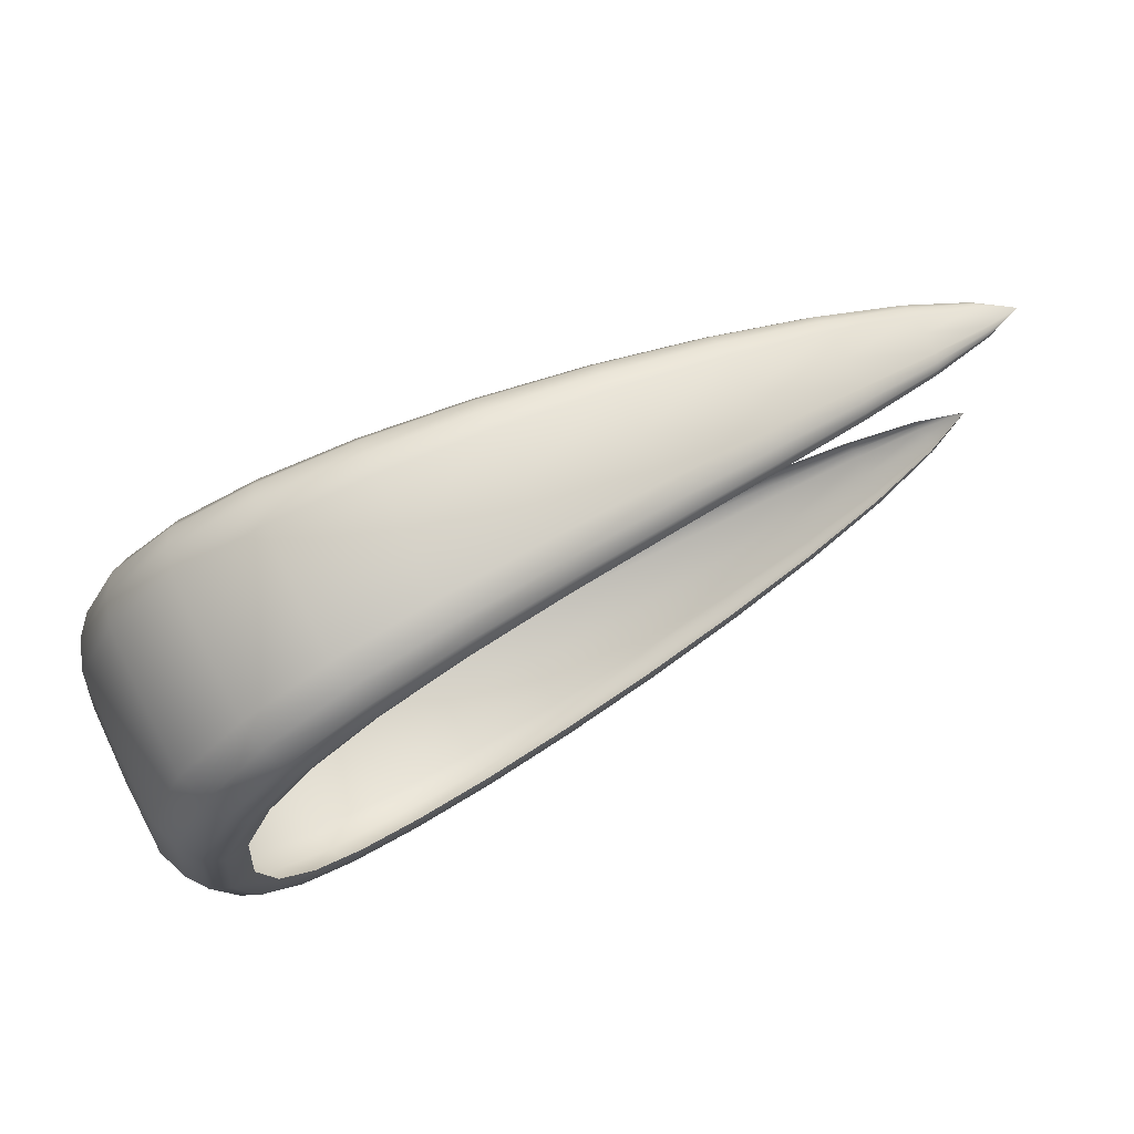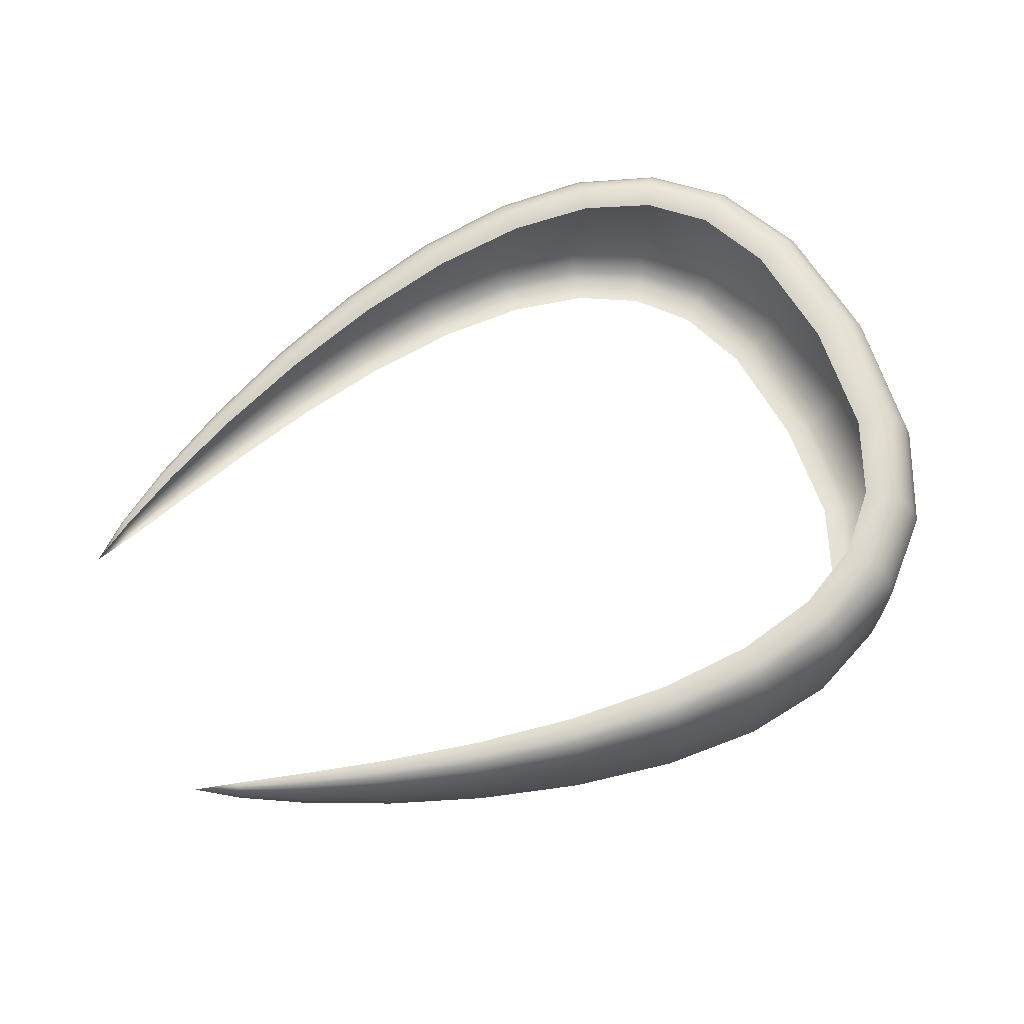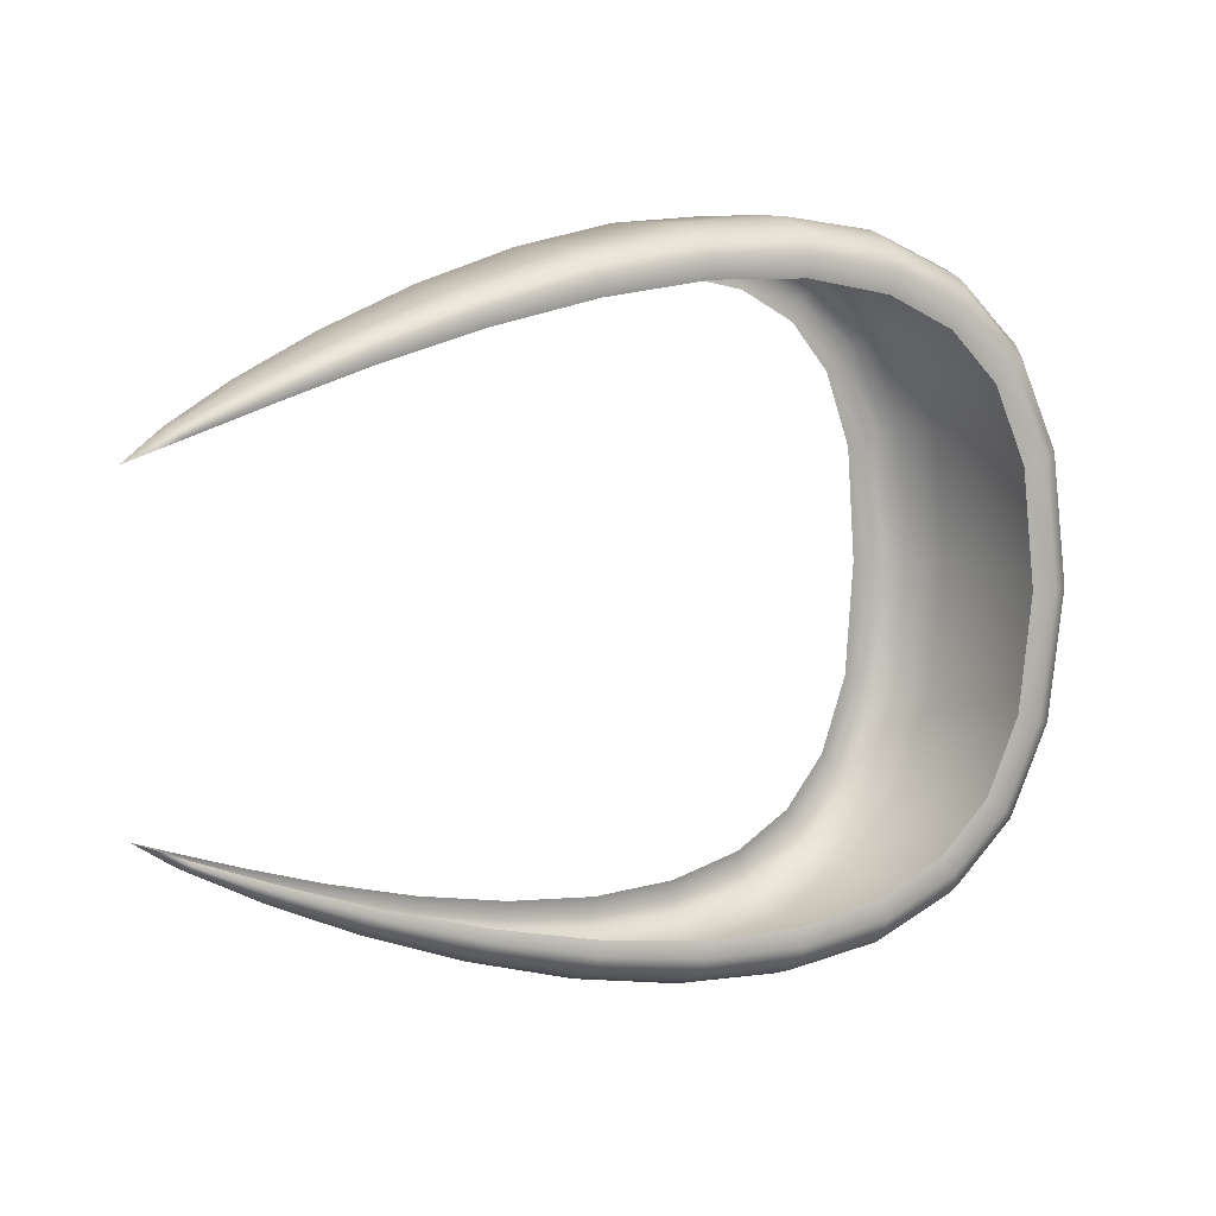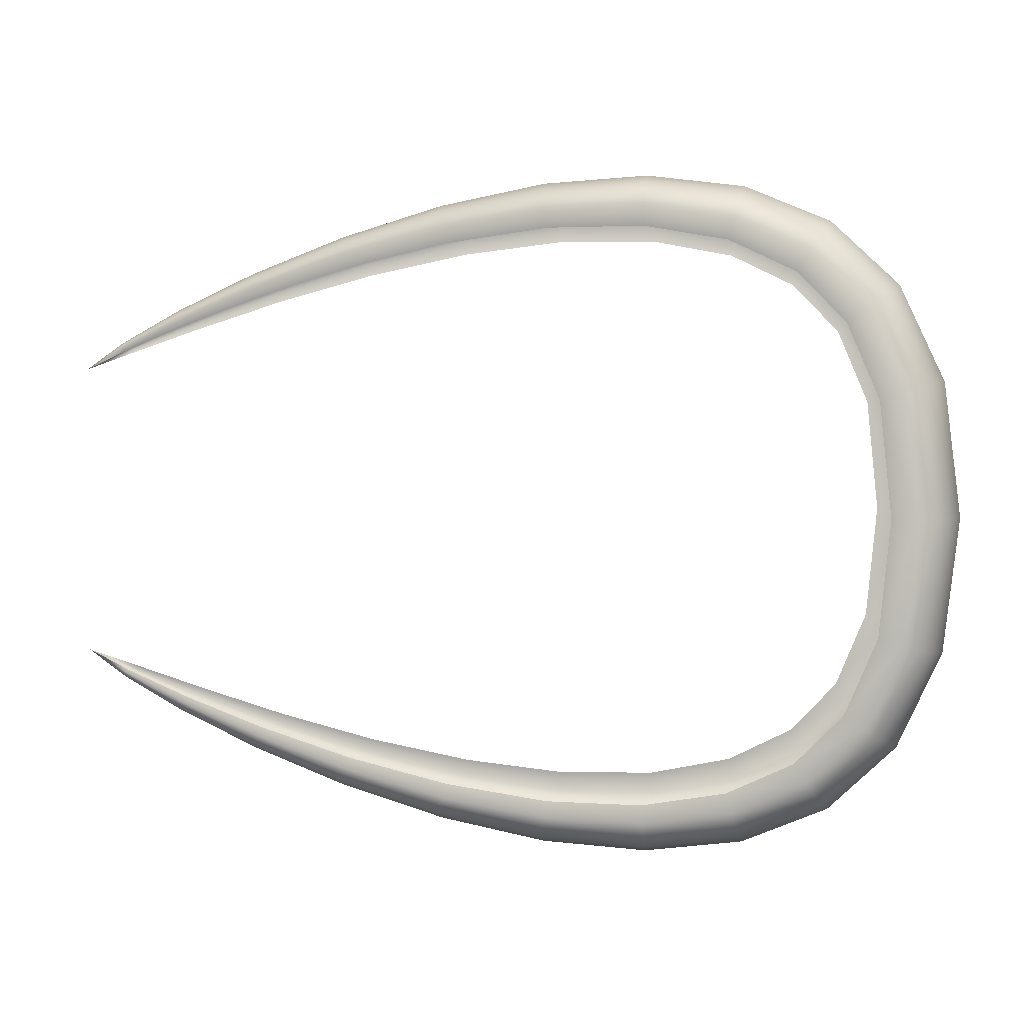
<metadata>
{"format":"obj","ext":"obj","renderer":"f3d","projection":"perspective","resolution":1024,"background":"white","views":[{"elev":75.3,"azim":-26.5,"up":"+Z"},{"elev":67.3,"azim":154.7,"up":"+Y"},{"elev":8.5,"azim":146.2,"up":"+Z"},{"elev":2.6,"azim":-173.4,"up":"+Z"}]}
</metadata>
<code>
g Ribbon
v -0.001324 -2.572e-10 0.005883
v -6.912e-08 -2.185e-10 0.005
v -0.00138 -0.0003423 0.005892
v -6.912e-08 -2.185e-10 0.005
v -0.001404 -0.000476 0.005849
v -0.00138 -0.0003423 0.005892
v -6.912e-08 -2.185e-10 0.005
v -0.001439 -0.0005705 0.005789
v -0.001404 -0.000476 0.005849
v -6.912e-08 -2.185e-10 0.005
v -0.001483 -0.000613 0.005711
v -0.001439 -0.0005705 0.005789
v -6.912e-08 -2.185e-10 0.005
v -0.001538 -0.0005906 0.005616
v -0.001483 -0.000613 0.005711
v -0.001324 2.572e-10 -0.005883
v -6.912e-08 2.185e-10 -0.005
v -0.00138 0.0003423 -0.005892
v -6.912e-08 2.185e-10 -0.005
v -0.001404 0.000476 -0.005849
v -0.00138 0.0003423 -0.005892
v -6.912e-08 2.185e-10 -0.005
v -0.001439 0.0005705 -0.005789
v -0.001404 0.000476 -0.005849
v -6.912e-08 2.185e-10 -0.005
v -0.001483 0.000613 -0.005711
v -0.001439 0.0005705 -0.005789
v -6.912e-08 2.185e-10 -0.005
v -0.001538 0.0005906 -0.005616
v -0.001483 0.000613 -0.005711
v -0.02761 -0.004234 -0.003849
v -0.0288 -0.004508 -1.97e-10
v -0.02799 -0.004343 -1.898e-10
v -0.02761 -0.004234 0.003849
v -0.02836 -0.004395 -0.004062
v -0.02654 -0.004081 -0.006378
v -0.02836 -0.004395 0.004062
v -0.02654 -0.004081 0.006378
v -0.02715 -0.004235 -0.006819
v -0.02492 -0.003875 -0.008038
v -0.02945 -0.004195 -1.834e-10
v -0.02715 -0.004235 0.006819
v -0.02492 -0.003875 0.008038
v -0.02532 -0.004022 -0.008638
v -0.02271 -0.003619 -0.009097
v -0.02289 -0.003756 -0.009744
v -0.01991 -0.003321 -0.009606
v -0.02898 -0.00409 -0.004237
v -0.02898 -0.00409 0.004237
v -0.02532 -0.004022 0.008638
v -0.02271 -0.003619 0.009097
v -0.02289 -0.003756 0.009744
v -0.01991 -0.003321 0.009606
v -0.01993 -0.003447 -0.01022
v -0.01669 -0.002972 -0.009594
v -0.02765 -0.003942 -0.007179
v -0.02532 -0.004022 -0.008638
v -0.02564 -0.003743 -0.009129
v -0.02765 -0.003942 0.007179
v -0.02532 -0.004022 0.008638
v -0.01993 -0.003447 0.01022
v -0.01669 -0.002972 0.009594
v -0.02564 -0.003743 0.009129
v -0.02303 -0.003496 -0.01027
v -0.01662 -0.003085 0.01014
v -0.01326 -0.002585 0.009143
v -0.02303 -0.003496 0.01027
v -0.01315 -0.002683 0.009608
v -0.009844 -0.00215 0.00838
v -0.01995 -0.003208 0.01072
v -0.00972 -0.002231 0.008758
v -0.00663 -0.001673 0.007442
v -0.01656 -0.002871 0.01059
v -0.006513 -0.001737 0.007729
v -0.003804 -0.001158 0.006471
v -0.01306 -0.002497 0.009989
v -0.003711 -0.001202 0.006664
v -0.001538 -0.0005906 0.005616
v -0.001483 -0.000613 0.005711
v -0.009618 -0.002077 0.009067
v -0.003635 -0.001119 0.006822
v -0.001439 -0.0005705 0.005789
v -0.006418 -0.001616 0.007964
v -0.003576 -0.0009336 0.006945
v -0.001404 -0.000476 0.005849
v -0.006344 -0.001349 0.008146
v -0.009539 -0.001733 0.009308
v -0.01299 -0.002083 0.01029
v -0.003533 -0.0006715 0.007033
v -0.00138 -0.0003423 0.005892
v -0.006291 -0.0009698 0.008277
v -0.009482 -0.001246 0.00948
v -0.003486 -3.072e-10 0.007028
v -0.001324 -2.572e-10 0.005883
v -0.006253 -3.618e-10 0.008277
v -0.00138 0.0003423 0.005892
v -6.912e-08 -2.185e-10 0.005
v -0.003533 0.0006715 0.007033
v -0.009457 -4.146e-10 0.009484
v -0.01294 -0.001498 0.0105
v -0.001404 0.000476 0.005849
v -0.006291 0.0009698 0.008277
v -0.01293 -4.592e-10 0.0105
v -0.003576 0.0009336 0.006945
v -0.001439 0.0005705 0.005789
v -0.009482 0.001246 0.00948
v -0.001483 0.000613 0.005711
v -0.001538 0.0005906 0.005616
v -0.003635 0.001119 0.006822
v -0.006344 0.001349 0.008146
v -0.003711 0.001202 0.006664
v -0.003804 0.001158 0.006471
v -0.006418 0.001616 0.007964
v -0.006513 0.001737 0.007729
v -0.00663 0.001673 0.007442
v -0.009539 0.001733 0.009308
v -0.009618 0.002077 0.009067
v -0.00972 0.002231 0.008758
v -0.009844 0.00215 0.00838
v -0.01294 0.001498 0.0105
v -0.01299 0.002083 0.01029
v -0.01306 0.002497 0.009989
v -0.01315 0.002683 0.009608
v -0.01326 0.002585 0.009143
v -0.01649 -4.893e-10 0.01119
v -0.01649 0.001723 0.01118
v -0.01652 0.002395 0.01093
v -0.01656 0.002871 0.01059
v -0.01662 0.003085 0.01014
v -0.01669 0.002972 0.009594
v -0.01649 -0.001723 0.01118
v -0.01999 -4.985e-10 0.0114
v -0.01998 0.001925 0.01139
v -0.01997 0.002677 0.01111
v -0.01995 0.003208 0.01072
v -0.01993 0.003447 0.01022
v -0.01991 0.003321 0.009606
v -0.01652 -0.002395 0.01093
v -0.01998 -0.001925 0.01139
v -0.01997 -0.002677 0.01111
v -0.02289 0.003756 0.009744
v -0.02271 0.003619 0.009097
v -0.02303 0.003496 0.01027
v -0.02532 0.004022 0.008638
v -0.02492 0.003875 0.008038
v -0.02715 0.004235 0.006819
v -0.02654 0.004081 0.006378
v -0.02314 -0.002917 0.01068
v -0.02322 -0.002098 0.01098
v -0.02589 -0.003123 0.009511
v -0.02564 0.003743 0.009129
v -0.02532 0.004022 0.008638
v -0.02765 0.003942 0.007179
v -0.02836 0.004395 0.004062
v -0.02761 0.004234 0.003849
v -0.02325 -4.803e-10 0.01099
v -0.02322 0.002098 0.01098
v -0.0261 -4.279e-10 0.009789
v -0.02314 0.002917 0.01068
v -0.02607 0.002246 0.009784
v -0.02589 0.003123 0.009511
v -0.02607 -0.002246 0.009784
v -0.02837 -3.347e-10 0.007657
v -0.02832 0.002365 0.007659
v -0.02804 0.003289 0.007459
v -0.02832 -0.002365 0.007659
v -0.02985 -1.947e-10 0.004455
v -0.0298 0.002454 0.00447
v -0.03039 0 0
v -0.02946 0.003412 0.004373
v -0.02804 -0.003289 0.007459
v -0.0298 -0.002454 0.00447
v -0.02946 -0.003412 0.004373
v -0.03033 -0.002517 -1.1e-10
v -0.02997 -0.0035 -1.53e-10
v -0.02946 -0.003412 -0.004373
v -0.0298 -0.002454 -0.00447
v -0.02804 -0.003289 -0.007459
v -0.02589 -0.003123 -0.009511
v -0.02832 -0.002365 -0.007659
v -0.02985 1.947e-10 -0.004455
v -0.02314 -0.002917 -0.01068
v -0.02607 -0.002246 -0.009784
v -0.02837 3.347e-10 -0.007657
v -0.01995 -0.003208 -0.01072
v -0.01662 -0.003085 -0.01014
v -0.01326 -0.002585 -0.009143
v -0.01315 -0.002683 -0.009608
v -0.009844 -0.00215 -0.00838
v -0.01656 -0.002871 -0.01059
v -0.01997 -0.002677 -0.01111
v -0.02322 -0.002098 -0.01098
v -0.00972 -0.002231 -0.008758
v -0.00663 -0.001673 -0.007442
v -0.01306 -0.002497 -0.009989
v -0.01652 -0.002395 -0.01093
v -0.006513 -0.001737 -0.007729
v -0.003804 -0.001158 -0.006471
v -0.009618 -0.002077 -0.009067
v -0.003711 -0.001202 -0.006664
v -0.001538 -0.0005906 -0.005616
v -0.0261 4.279e-10 -0.009789
v -0.01998 -0.001925 -0.01139
v -0.01299 -0.002083 -0.01029
v -0.006418 -0.001616 -0.007964
v -0.001483 -0.000613 -0.005711
v -6.912e-08 2.185e-10 -0.005
v -0.003635 -0.001119 -0.006822
v -0.009539 -0.001733 -0.009308
v -0.01649 -0.001723 -0.01118
v -0.02325 4.803e-10 -0.01099
v -0.001439 -0.0005705 -0.005789
v -0.006344 -0.001349 -0.008146
v -0.01294 -0.001498 -0.0105
v -0.01999 4.985e-10 -0.0114
v -0.003576 -0.0009336 -0.006945
v -0.001404 -0.000476 -0.005849
v -0.009482 -0.001246 -0.00948
v -0.01649 4.893e-10 -0.01119
v -0.00138 -0.0003423 -0.005892
v -0.001324 2.572e-10 -0.005883
v -0.003533 -0.0006715 -0.007033
v -0.006291 -0.0009698 -0.008277
v -0.003486 3.072e-10 -0.007028
v -0.00138 0.0003423 -0.005892
v -0.01293 4.592e-10 -0.0105
v -0.006253 3.618e-10 -0.008277
v -0.003533 0.0006715 -0.007033
v -0.001404 0.000476 -0.005849
v -0.009457 4.146e-10 -0.009484
v -0.003576 0.0009336 -0.006945
v -0.001439 0.0005705 -0.005789
v -0.006291 0.0009698 -0.008277
v -0.009482 0.001246 -0.00948
v -0.01294 0.001498 -0.0105
v -0.003635 0.001119 -0.006822
v -0.001483 0.000613 -0.005711
v -0.006344 0.001349 -0.008146
v -0.003711 0.001202 -0.006664
v -0.001538 0.0005906 -0.005616
v -0.003804 0.001158 -0.006471
v -0.009539 0.001733 -0.009308
v -0.006418 0.001616 -0.007964
v -0.006513 0.001737 -0.007729
v -0.00663 0.001673 -0.007442
v -0.009618 0.002077 -0.009067
v -0.00972 0.002231 -0.008758
v -0.009844 0.00215 -0.00838
v -0.01299 0.002083 -0.01029
v -0.01315 0.002683 -0.009608
v -0.01326 0.002585 -0.009143
v -0.01306 0.002497 -0.009989
v -0.01649 0.001723 -0.01118
v -0.01662 0.003085 -0.01014
v -0.01669 0.002972 -0.009594
v -0.01652 0.002395 -0.01093
v -0.01998 0.001925 -0.01139
v -0.01656 0.002871 -0.01059
v -0.01993 0.003447 -0.01022
v -0.01991 0.003321 -0.009606
v -0.02322 0.002098 -0.01098
v -0.01997 0.002677 -0.01111
v -0.01995 0.003208 -0.01072
v -0.02289 0.003756 -0.009744
v -0.02271 0.003619 -0.009097
v -0.02607 0.002246 -0.009784
v -0.02314 0.002917 -0.01068
v -0.02303 0.003496 -0.01027
v -0.02532 0.004022 -0.008638
v -0.02492 0.003875 -0.008038
v -0.02715 0.004235 -0.006819
v -0.02654 0.004081 -0.006378
v -0.02832 0.002365 -0.007659
v -0.02589 0.003123 -0.009511
v -0.02564 0.003743 -0.009129
v -0.02532 0.004022 -0.008638
v -0.0298 0.002454 -0.00447
v -0.02804 0.003289 -0.007459
v -0.02765 0.003942 -0.007179
v -0.02836 0.004395 -0.004062
v -0.02761 0.004234 -0.003849
v -0.03033 0.002517 1.1e-10
v -0.02946 0.003412 -0.004373
v -0.02898 0.00409 -0.004237
v -0.02997 0.0035 1.53e-10
v -0.0288 0.004508 1.97e-10
v -0.02799 0.004343 1.898e-10
v -0.02945 0.004195 1.834e-10
v -0.02898 0.00409 0.004237
g Ribbon_0
f 3 2 1
f 6 5 4
f 9 8 7
f 12 11 10
f 15 14 13
f 18 17 16
f 21 20 19
f 24 23 22
f 27 26 25
f 30 29 28
f 33 32 31
f 32 33 34
f 32 35 31
f 31 35 36
f 37 32 34
f 37 34 38
f 35 39 36
f 36 39 40
f 32 41 35
f 41 32 37
f 42 37 38
f 42 38 43
f 39 44 40
f 40 44 45
f 44 46 45
f 45 46 47
f 35 48 39
f 41 48 35
f 49 41 37
f 49 37 42
f 50 42 43
f 50 43 51
f 52 50 51
f 52 51 53
f 46 54 47
f 47 54 55
f 48 56 39
f 39 56 57
f 57 58 46
f 56 58 57
f 59 49 42
f 59 42 60
f 61 52 53
f 61 53 62
f 63 60 52
f 63 59 60
f 58 64 46
f 46 64 54
f 65 61 62
f 65 62 66
f 67 52 61
f 67 63 52
f 68 65 66
f 68 66 69
f 70 61 65
f 70 67 61
f 71 68 69
f 71 69 72
f 73 65 68
f 73 70 65
f 74 71 72
f 74 72 75
f 76 68 71
f 76 73 68
f 77 74 75
f 77 75 78
f 79 77 78
f 80 71 74
f 80 76 71
f 81 77 79
f 82 81 79
f 83 74 77
f 83 80 74
f 81 83 77
f 84 81 82
f 85 84 82
f 86 83 81
f 84 86 81
f 87 80 83
f 86 87 83
f 88 76 80
f 87 88 80
f 89 84 85
f 90 89 85
f 91 86 84
f 89 91 84
f 92 87 86
f 91 92 86
f 89 90 93
f 90 94 93
f 91 89 95
f 89 93 95
f 94 96 93
f 97 96 94
f 96 98 93
f 93 98 95
f 91 95 99
f 92 91 99
f 92 100 87
f 100 88 87
f 101 96 97
f 98 96 101
f 98 102 95
f 95 102 99
f 92 99 103
f 100 92 103
f 104 98 101
f 102 98 104
f 105 101 97
f 104 101 105
f 102 106 99
f 99 106 103
f 107 105 97
f 108 107 97
f 109 104 105
f 109 105 107
f 110 102 104
f 106 102 110
f 110 104 109
f 111 107 108
f 111 109 107
f 112 111 108
f 113 110 109
f 113 109 111
f 114 111 112
f 114 113 111
f 115 114 112
f 116 106 110
f 116 110 113
f 117 113 114
f 117 116 113
f 118 114 115
f 118 117 114
f 119 118 115
f 120 106 116
f 106 120 103
f 121 116 117
f 121 120 116
f 122 117 118
f 122 121 117
f 123 118 119
f 123 122 118
f 124 123 119
f 103 120 125
f 100 103 125
f 126 120 121
f 120 126 125
f 127 121 122
f 127 126 121
f 128 122 123
f 128 127 122
f 129 123 124
f 129 128 123
f 130 129 124
f 131 100 125
f 100 131 88
f 125 126 132
f 131 125 132
f 133 126 127
f 126 133 132
f 134 127 128
f 134 133 127
f 135 128 129
f 135 134 128
f 136 129 130
f 136 135 129
f 137 136 130
f 131 138 88
f 88 138 76
f 138 73 76
f 139 131 132
f 131 139 138
f 138 140 73
f 139 140 138
f 140 70 73
f 141 136 137
f 142 141 137
f 143 135 136
f 141 143 136
f 144 141 142
f 145 144 142
f 146 144 145
f 147 146 145
f 140 148 70
f 148 67 70
f 139 149 140
f 149 148 140
f 148 150 67
f 150 63 67
f 151 143 141
f 152 151 141
f 146 153 152
f 153 151 152
f 154 146 147
f 155 154 147
f 149 139 156
f 139 132 156
f 132 133 156
f 133 157 156
f 157 133 134
f 149 156 158
f 156 157 158
f 159 157 134
f 159 134 135
f 143 159 135
f 160 157 159
f 157 160 158
f 161 159 143
f 161 160 159
f 151 161 143
f 162 149 158
f 149 162 148
f 162 150 148
f 158 160 163
f 162 158 163
f 164 160 161
f 160 164 163
f 165 161 151
f 165 164 161
f 153 165 151
f 162 166 150
f 166 162 163
f 163 164 167
f 166 163 167
f 168 164 165
f 164 168 167
f 167 168 169
f 170 165 153
f 170 168 165
f 166 171 150
f 150 171 63
f 171 59 63
f 172 166 167
f 166 172 171
f 172 167 169
f 171 173 59
f 172 173 171
f 173 49 59
f 172 174 173
f 174 172 169
f 173 175 49
f 174 175 173
f 175 41 49
f 41 175 48
f 175 176 48
f 175 174 176
f 48 176 56
f 174 177 176
f 177 174 169
f 176 178 56
f 176 177 178
f 56 178 58
f 178 179 58
f 58 179 64
f 177 180 178
f 178 180 179
f 181 177 169
f 180 177 181
f 179 182 64
f 180 183 179
f 179 183 182
f 184 180 181
f 183 180 184
f 64 182 185
f 64 185 54
f 54 185 186
f 54 186 55
f 55 186 187
f 186 188 187
f 187 188 189
f 185 190 186
f 186 190 188
f 182 191 185
f 185 191 190
f 183 192 182
f 182 192 191
f 188 193 189
f 189 193 194
f 190 195 188
f 188 195 193
f 191 196 190
f 190 196 195
f 193 197 194
f 194 197 198
f 195 199 193
f 193 199 197
f 197 200 198
f 198 200 201
f 192 183 202
f 202 183 184
f 192 203 191
f 191 203 196
f 196 204 195
f 195 204 199
f 199 205 197
f 197 205 200
f 200 206 201
f 201 206 207
f 200 208 206
f 205 208 200
f 199 209 205
f 204 209 199
f 196 210 204
f 203 210 196
f 203 192 211
f 211 192 202
f 206 212 207
f 208 212 206
f 205 213 208
f 209 213 205
f 204 214 209
f 210 214 204
f 210 203 215
f 215 203 211
f 208 216 212
f 213 216 208
f 212 217 207
f 216 217 212
f 209 218 213
f 214 218 209
f 214 210 219
f 219 210 215
f 217 220 207
f 207 220 221
f 216 222 217
f 222 220 217
f 213 223 216
f 218 223 213
f 223 222 216
f 221 220 224
f 220 222 224
f 225 221 224
f 218 214 226
f 226 214 219
f 222 223 227
f 224 222 227
f 228 225 224
f 228 224 227
f 225 228 229
f 223 218 230
f 227 223 230
f 230 218 226
f 228 231 229
f 229 231 232
f 233 228 227
f 233 227 230
f 228 233 231
f 234 230 226
f 234 233 230
f 235 226 219
f 235 234 226
f 231 236 232
f 232 236 237
f 233 238 231
f 233 234 238
f 231 238 236
f 236 239 237
f 237 239 240
f 239 241 240
f 234 242 238
f 234 235 242
f 238 243 236
f 236 243 239
f 238 242 243
f 239 244 241
f 243 244 239
f 244 245 241
f 242 246 243
f 243 246 244
f 244 247 245
f 246 247 244
f 247 248 245
f 235 249 242
f 242 249 246
f 247 250 248
f 250 251 248
f 246 252 247
f 249 252 246
f 252 250 247
f 235 253 249
f 253 235 219
f 253 219 215
f 250 254 251
f 254 255 251
f 249 256 252
f 253 256 249
f 257 253 215
f 253 257 256
f 257 215 211
f 252 258 250
f 256 258 252
f 258 254 250
f 254 259 255
f 259 260 255
f 261 257 211
f 261 211 202
f 257 262 256
f 256 262 258
f 257 261 262
f 258 263 254
f 262 263 258
f 263 259 254
f 259 264 260
f 264 265 260
f 266 261 202
f 266 202 184
f 261 267 262
f 262 267 263
f 261 266 267
f 263 268 259
f 267 268 263
f 268 264 259
f 264 269 265
f 269 270 265
f 269 271 270
f 271 272 270
f 273 266 184
f 273 184 181
f 266 274 267
f 267 274 268
f 266 273 274
f 268 275 264
f 274 275 268
f 275 276 264
f 277 273 181
f 277 181 169
f 273 278 274
f 274 278 275
f 273 277 278
f 275 279 276
f 278 279 275
f 279 271 276
f 271 280 272
f 280 281 272
f 282 277 169
f 168 282 169
f 282 168 170
f 277 283 278
f 278 283 279
f 277 282 283
f 279 284 271
f 283 284 279
f 284 280 271
f 282 285 283
f 285 282 170
f 283 285 284
f 280 286 281
f 286 287 281
f 287 286 155
f 286 154 155
f 284 288 280
f 288 286 280
f 285 288 284
f 286 288 154
f 285 170 289
f 288 285 289
f 288 289 154
f 289 170 153
f 154 289 146
f 289 153 146

</code>
